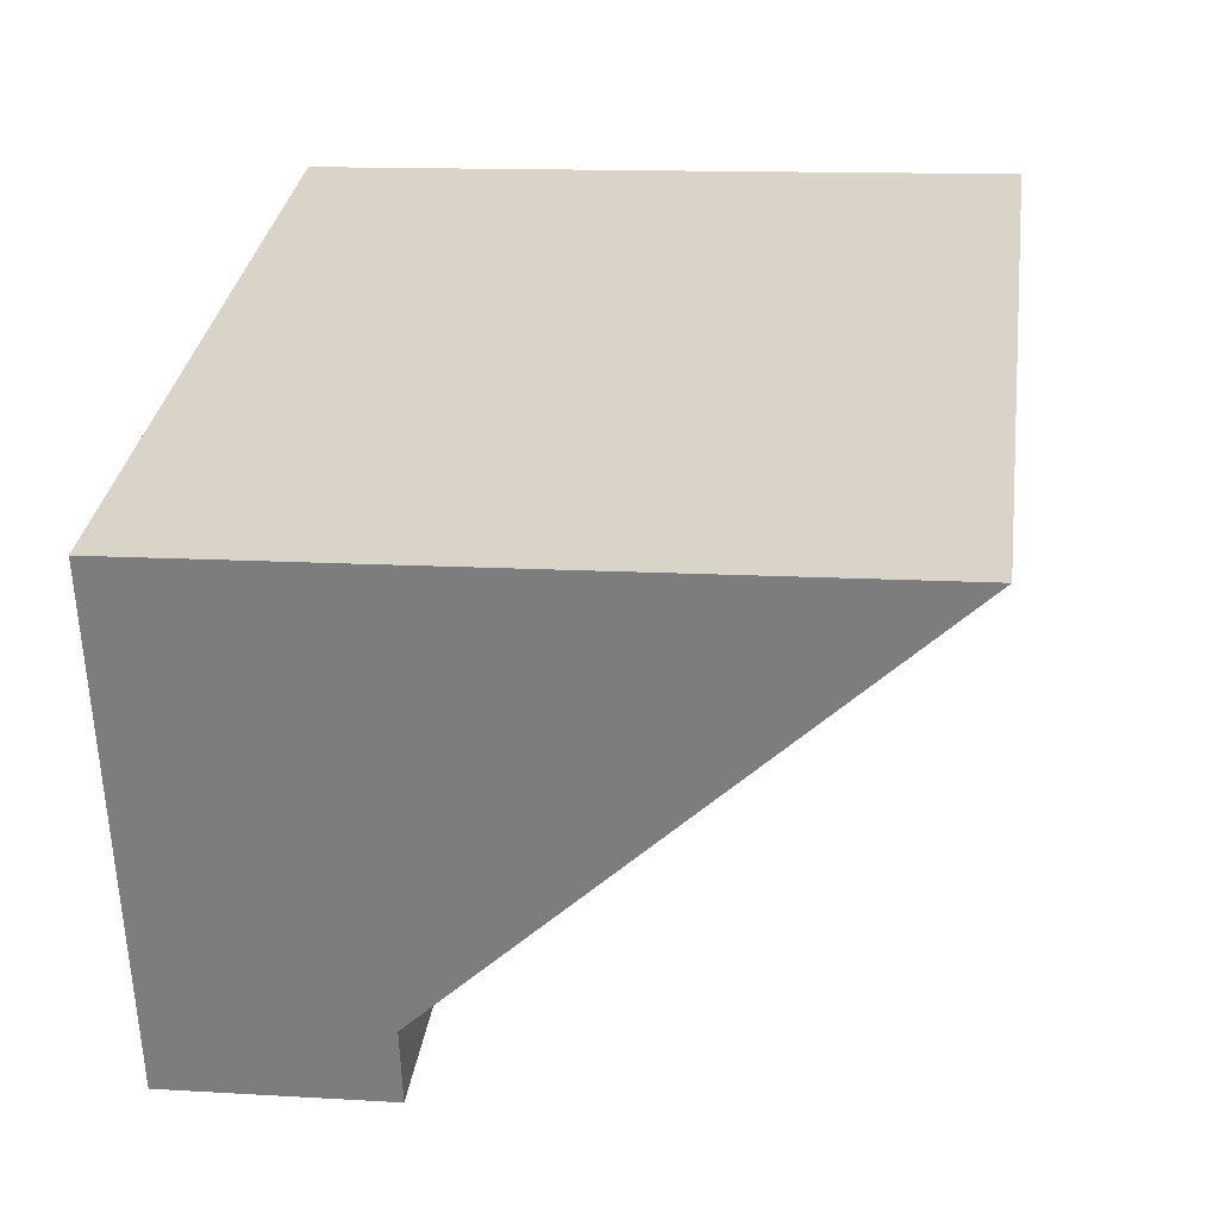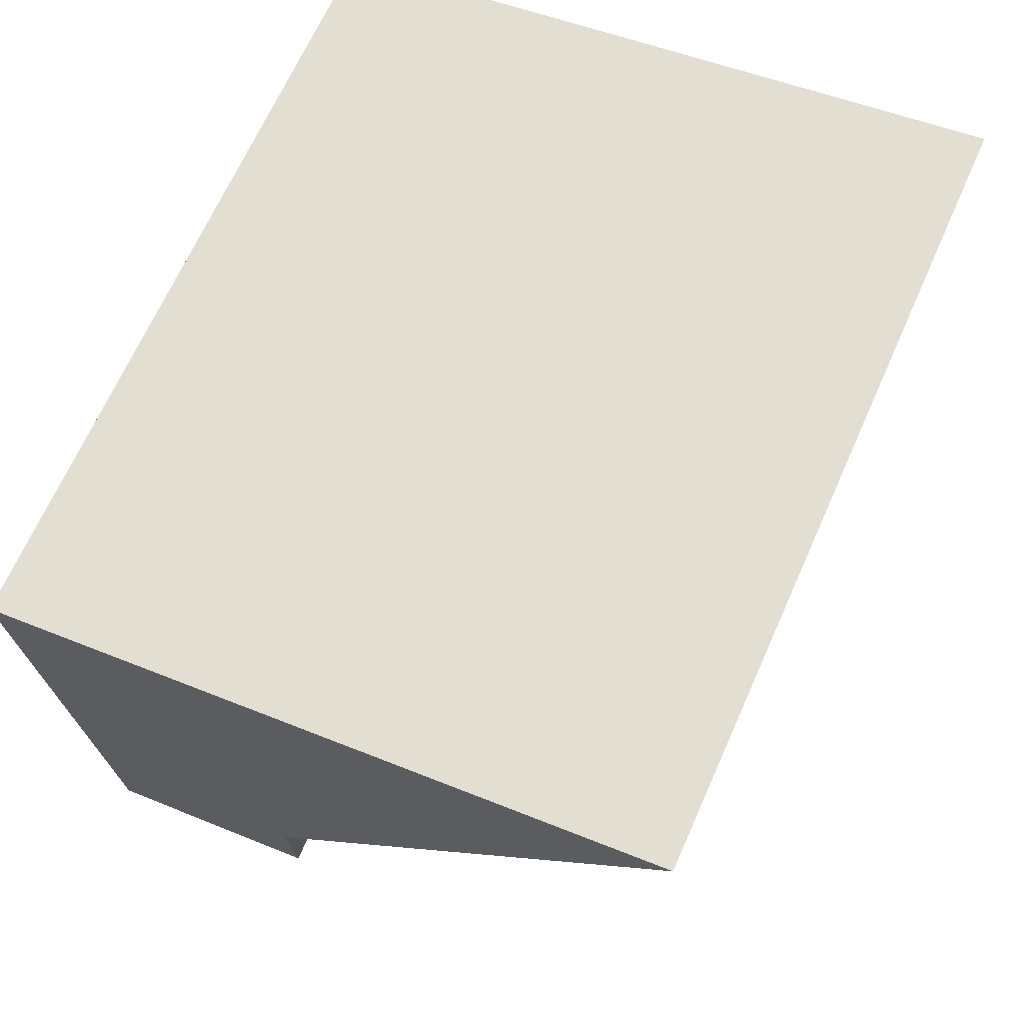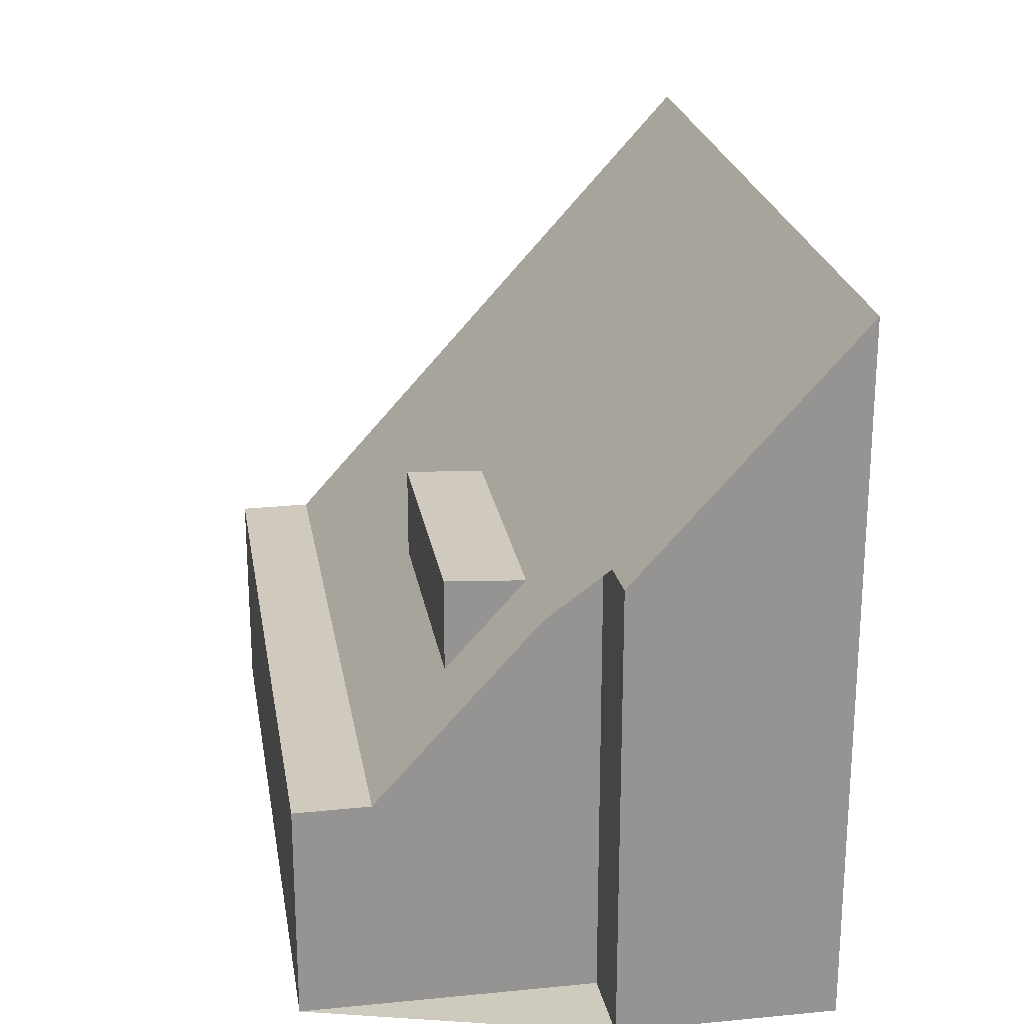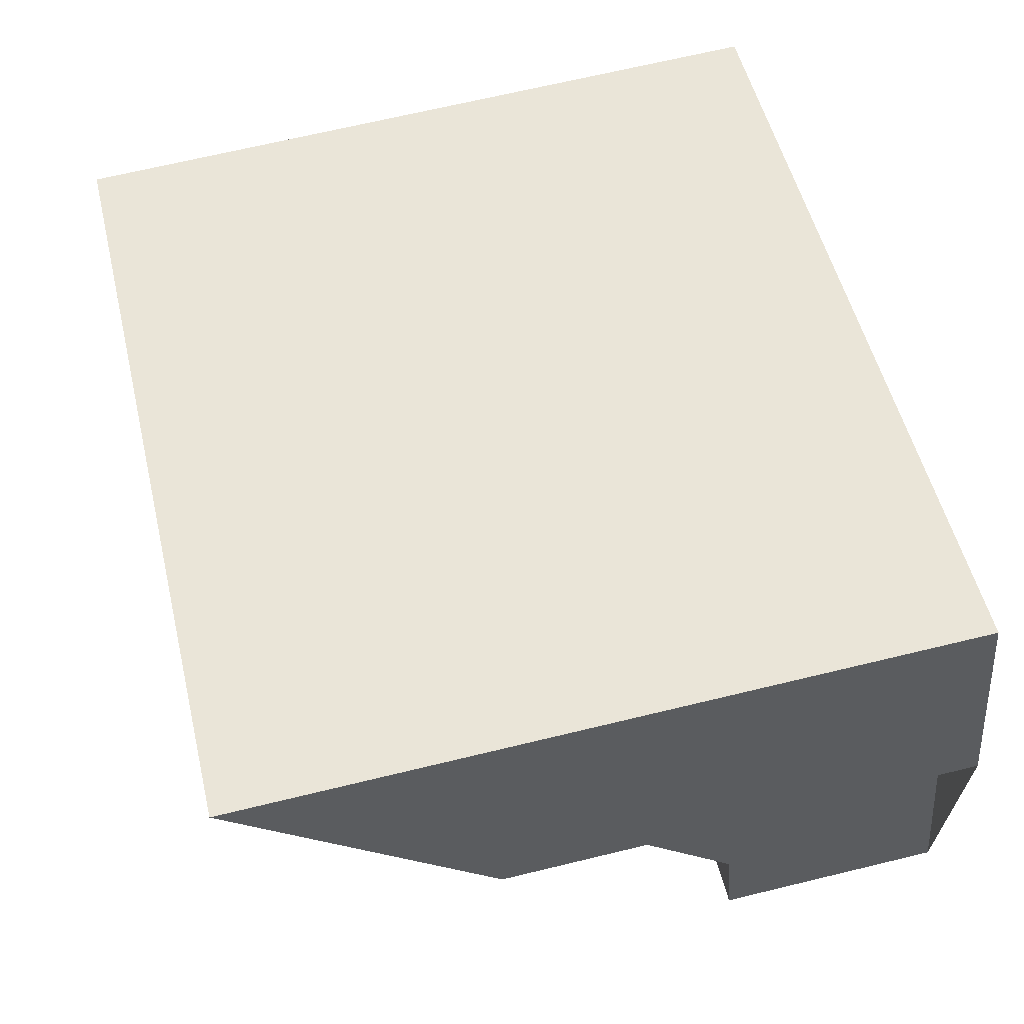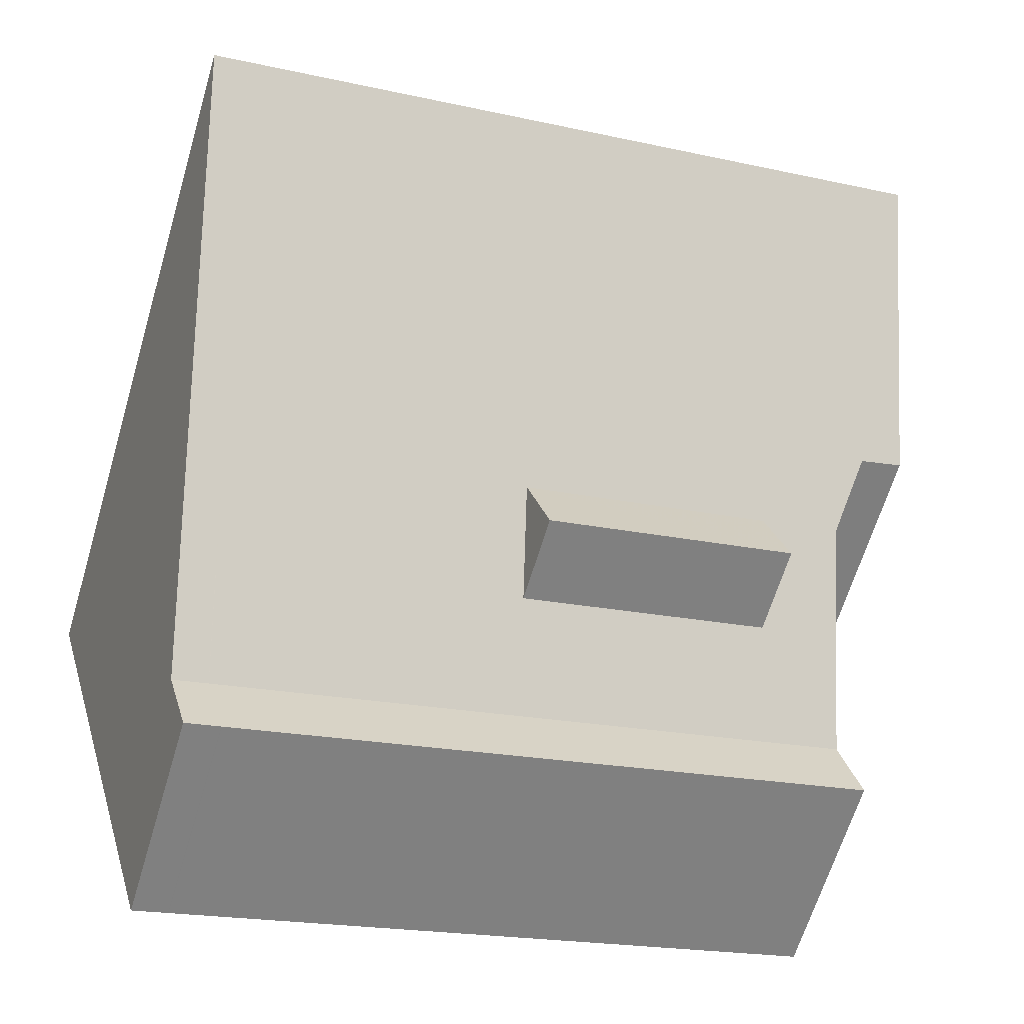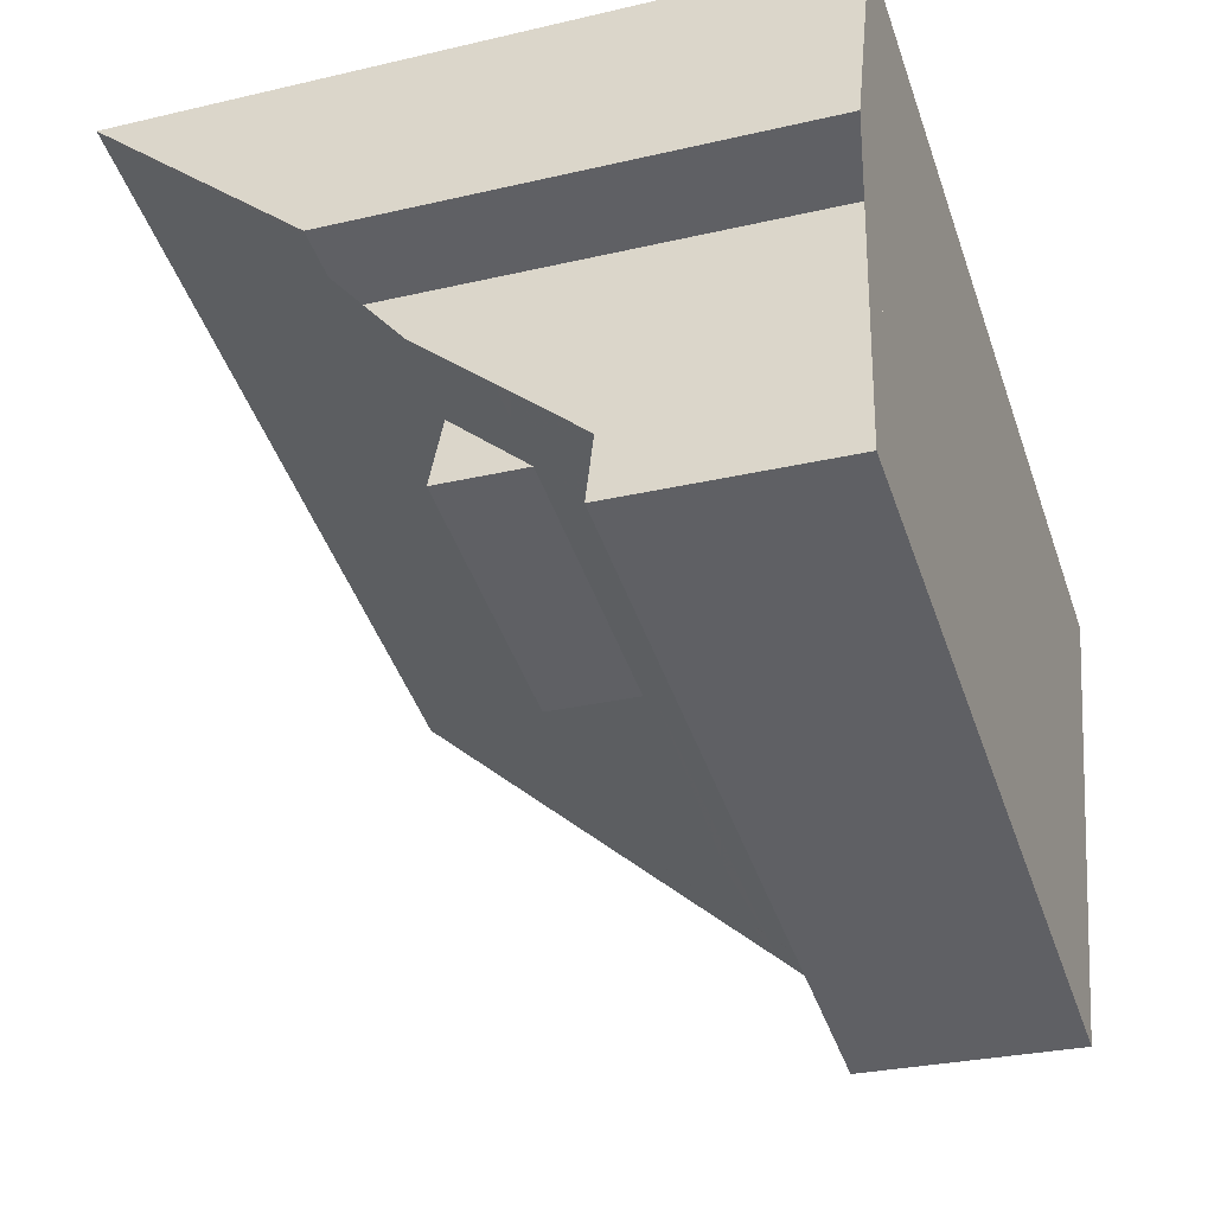
<metadata>
{"format":"obj","ext":"obj","renderer":"f3d","projection":"perspective","resolution":1024,"background":"white","views":[{"elev":13.1,"azim":-82.2,"up":"+Y"},{"elev":48.5,"azim":-65.2,"up":"+Y"},{"elev":23.2,"azim":97.1,"up":"+Z"},{"elev":67.4,"azim":76.3,"up":"+Y"},{"elev":-64.8,"azim":-16.7,"up":"+Y"},{"elev":-28.4,"azim":109.5,"up":"+Y"}]}
</metadata>
<code>
v -1878 -2644 10.38
v -1877 -2647 6.829
v -1878 -2647 6.791
v -1889 -2647 10.35
v -1877 -2651 3.234
v -1887 -2654 3.221
v -1877 -2650 3.24
v -1887 -2653 3.227
v -1878 -2648 5.878
v -1888 -2651 5.858
v -1888 -2652 4.364
v -1877 -2649 4.353
v -1887 -2651 5.859
v -1887 -2652 4.363
v -1887 -2653 3.227
v -1887 -2653 3.227
v -1877 -2650 3.24
v -1879 -2648 5.876
v -1883 -2650 5.868
v -1889 -2647 10.35
v -1887 -2653 3.227
v -1886 -2654 3.221
v -1886 -2654 3.222
v -1887 -2654 3.221
v -1877 -2651 3.234
v -1888 -2648 9.612
v -1889 -2648 9.611
v -1877 -2645 9.639
v -1877 -2645 9.638
v -1877 -2647 6.827
v -1878 -2644 10.38
v -1885 -2654 3.223
v -1885 -2654 3.223
v -1887 -2647 9.615
v -1886 -2651 5.861
v -1886 -2652 4.362
v -1886 -2653 3.229
v -1887 -2647 10.35
v -1886 -2653 3.229
v -1886 -2654 3.221
v -1886 -2654 3.222
v -1888 -2650 6.757
v -1888 -2648 9.612
v -1887 -2651 5.859
v -1889 -2647 10.35
v -1887 -2652 4.363
v -1887 -2653 3.227
v -1887 -2653 3.227
v -1879 -2650 5.944
v -1882 -2651 5.937
v -1879 -2650 4.583
v -1882 -2651 4.573
v -1877 -2649 4.586
v -1886 -2652 4.565
v -1887 -2652 4.563
v -1887 -2652 4.563
v -1888 -2652 4.561
v -1877 -2652 3.233
v -1877 -2651 3.234
v -1878 -2648 5.877
v -1879 -2645 9.634
v -1878 -2649 4.585
v -1877 -2651 3.239
v -1878 -2650 4.353
v -1879 -2644 10.37
v -1877 -2651 3.239
v -1877 -2651 3.234
v -1877 -2651 3.234
v -1878 -2648 5.878
v -1879 -2645 9.636
v -1877 -2649 4.586
v -1877 -2650 3.24
v -1877 -2649 4.353
v -1879 -2644 10.37
v -1877 -2650 3.24
v -1877 -2647 6.807
v -1878 -2645 9.637
v -1878 -2644 10.38
v -1879 -2648 5.876
v -1879 -2650 5.944
v -1878 -2652 3.233
v -1878 -2652 3.232
v -1880 -2645 9.633
v -1879 -2648 5.876
v -1879 -2650 4.583
v -1878 -2650 4.354
v -1878 -2651 3.238
v -1880 -2645 10.37
v -1878 -2651 3.238
v -1879 -2650 5.944
v -1879 -2650 4.583
v -1883 -2650 5.868
v -1882 -2651 5.937
v -1882 -2653 3.228
v -1882 -2653 3.227
v -1884 -2646 9.623
v -1883 -2650 5.868
v -1882 -2651 4.573
v -1882 -2651 4.358
v -1882 -2652 3.233
v -1884 -2646 10.36
v -1882 -2652 3.233
v -1882 -2651 5.937
v -1882 -2651 4.573
v -1877 -2645 9.639
v -1878 -2644 10.38
v -1878 -2644 0
v -1877 -2645 0
v -1877 -2647 6.827
v -1877 -2647 6.829
v -1877 -2647 -8.882e-16
v -1877 -2647 0
v -1878 -2648 5.878
v -1878 -2647 6.791
v -1878 -2647 8.882e-16
v -1878 -2648 0
v -1889 -2647 10.35
v -1889 -2647 10.35
v -1889 -2647 0
v -1889 -2647 0
v -1877 -2651 3.234
v -1877 -2651 3.234
v -1877 -2651 0
v -1877 -2651 0
v -1887 -2654 3.221
v -1887 -2654 3.221
v -1887 -2654 -4.441e-16
v -1887 -2654 -4.441e-16
v -1888 -2652 4.364
v -1887 -2653 3.227
v -1887 -2653 0
v -1888 -2652 0
v -1877 -2649 4.586
v -1878 -2648 5.878
v -1878 -2648 0
v -1877 -2649 0
v -1889 -2648 9.611
v -1888 -2651 5.858
v -1888 -2651 0
v -1889 -2648 0
v -1888 -2652 4.561
v -1888 -2652 4.364
v -1888 -2652 0
v -1888 -2652 0
v -1877 -2650 3.24
v -1877 -2649 4.353
v -1877 -2649 -8.882e-16
v -1877 -2650 -4.441e-16
v -1877 -2651 3.234
v -1877 -2650 3.24
v -1877 -2650 -4.441e-16
v -1877 -2651 0
v -1887 -2647 10.35
v -1889 -2647 10.35
v -1889 -2647 0
v -1887 -2647 1.776e-15
v -1887 -2654 3.221
v -1886 -2654 3.221
v -1886 -2654 0
v -1887 -2654 -4.441e-16
v -1887 -2653 3.227
v -1887 -2654 3.221
v -1887 -2654 -4.441e-16
v -1887 -2653 0
v -1877 -2651 3.234
v -1877 -2651 3.234
v -1877 -2651 0
v -1877 -2651 0
v -1889 -2647 10.35
v -1889 -2648 9.611
v -1889 -2648 0
v -1889 -2647 0
v -1877 -2647 6.829
v -1877 -2645 9.639
v -1877 -2645 0
v -1877 -2647 -8.882e-16
v -1877 -2647 6.807
v -1877 -2647 6.827
v -1877 -2647 0
v -1877 -2647 -8.882e-16
v -1878 -2644 10.38
v -1878 -2644 10.38
v -1878 -2644 0
v -1878 -2644 0
v -1886 -2654 3.221
v -1885 -2654 3.223
v -1885 -2654 4.441e-16
v -1886 -2654 4.441e-16
v -1884 -2646 10.36
v -1887 -2647 10.35
v -1887 -2647 1.776e-15
v -1884 -2646 0
v -1886 -2654 3.221
v -1886 -2654 3.221
v -1886 -2654 4.441e-16
v -1886 -2654 0
v -1889 -2647 10.35
v -1889 -2647 10.35
v -1889 -2647 0
v -1889 -2647 0
v -1877 -2649 4.353
v -1877 -2649 4.586
v -1877 -2649 0
v -1877 -2649 -8.882e-16
v -1888 -2651 5.858
v -1888 -2652 4.561
v -1888 -2652 0
v -1888 -2651 0
v -1878 -2652 3.232
v -1877 -2652 3.233
v -1877 -2652 0
v -1878 -2652 -4.441e-16
v -1879 -2644 10.37
v -1879 -2644 10.37
v -1879 -2644 0
v -1879 -2644 0
v -1877 -2652 3.233
v -1877 -2651 3.234
v -1877 -2651 0
v -1877 -2652 0
v -1878 -2644 10.38
v -1879 -2644 10.37
v -1879 -2644 0
v -1878 -2644 0
v -1878 -2647 6.791
v -1877 -2647 6.807
v -1877 -2647 -8.882e-16
v -1878 -2647 8.882e-16
v -1878 -2644 10.38
v -1878 -2644 10.38
v -1878 -2644 0
v -1878 -2644 0
v -1882 -2653 3.227
v -1878 -2652 3.232
v -1878 -2652 -4.441e-16
v -1882 -2653 0
v -1879 -2644 10.37
v -1880 -2645 10.37
v -1880 -2645 0
v -1879 -2644 0
v -1885 -2654 3.223
v -1882 -2653 3.227
v -1882 -2653 0
v -1885 -2654 4.441e-16
v -1880 -2645 10.37
v -1884 -2646 10.36
v -1884 -2646 0
v -1880 -2645 0
v -1878 -2644 0
v -1877 -2647 0
v -1878 -2647 0
v -1877 -2651 0
v -1887 -2654 0
v -1889 -2647 0
f 45 20 26 43
f 24 16 21 23
f 15 8 11 14
f 57 10 13 56
f 55 44 35 54
f 46 36 37 47
f 51 18 49
f 52 19 50
f 34 26 20 38
f 48 39 32 41
f 23 22 6 24
f 41 32 33 40
f 43 26 42
f 42 26 34 35 44
f 29 28 2 30
f 31 1 28 29
f 68 25 5 67
f 77 29 30 76
f 69 9 53 71
f 73 12 7 72
f 78 31 29 77
f 75 17 25 68
f 40 22 23 41
f 42 13 10 27 43
f 44 13 42
f 43 27 4 45
f 56 13 44 55
f 47 15 14 46
f 41 23 21 48
f 71 53 12 73
f 55 46 14 56
f 56 14 11 57
f 54 36 46 55
f 95 33 32 94
f 97 35 34 96
f 98 54 35 97
f 100 37 36 99
f 96 34 38 101
f 94 32 39 102
f 99 36 54 98
f 67 58 59 68
f 69 60 61 70
f 71 62 60 69
f 72 63 64 73
f 70 61 65 74
f 68 59 66 75
f 73 64 62 71
f 76 3 9 69 70 77
f 77 70 74 78
f 81 59 58 82
f 83 61 60 84
f 84 60 62 85
f 86 64 63 87
f 88 65 61 83
f 89 66 59 81
f 85 62 64 86
f 92 79 80 93
f 94 81 82 95
f 96 83 84 97
f 99 86 87 100
f 101 88 83 96
f 102 89 81 94
f 104 91 90 103
f 98 85 86 99
f 106 107 108 105
f 110 111 112 109
f 114 115 116 113
f 118 119 120 117
f 122 123 124 121
f 126 127 128 125
f 130 131 132 129
f 134 135 136 133
f 138 139 140 137
f 142 143 144 141
f 146 147 148 145
f 150 151 152 149
f 154 155 156 153
f 158 159 160 157
f 162 163 164 161
f 166 167 168 165
f 170 171 172 169
f 174 175 176 173
f 178 179 180 177
f 182 183 184 181
f 186 187 188 185
f 190 191 192 189
f 194 195 196 193
f 198 199 200 197
f 202 203 204 201
f 206 207 208 205
f 210 211 212 209
f 214 215 216 213
f 218 219 220 217
f 222 223 224 221
f 226 227 228 225
f 230 231 232 229
f 234 235 236 233
f 238 239 240 237
f 242 243 244 241
f 246 247 248 245
f 250 251 252 253 254 249

</code>
